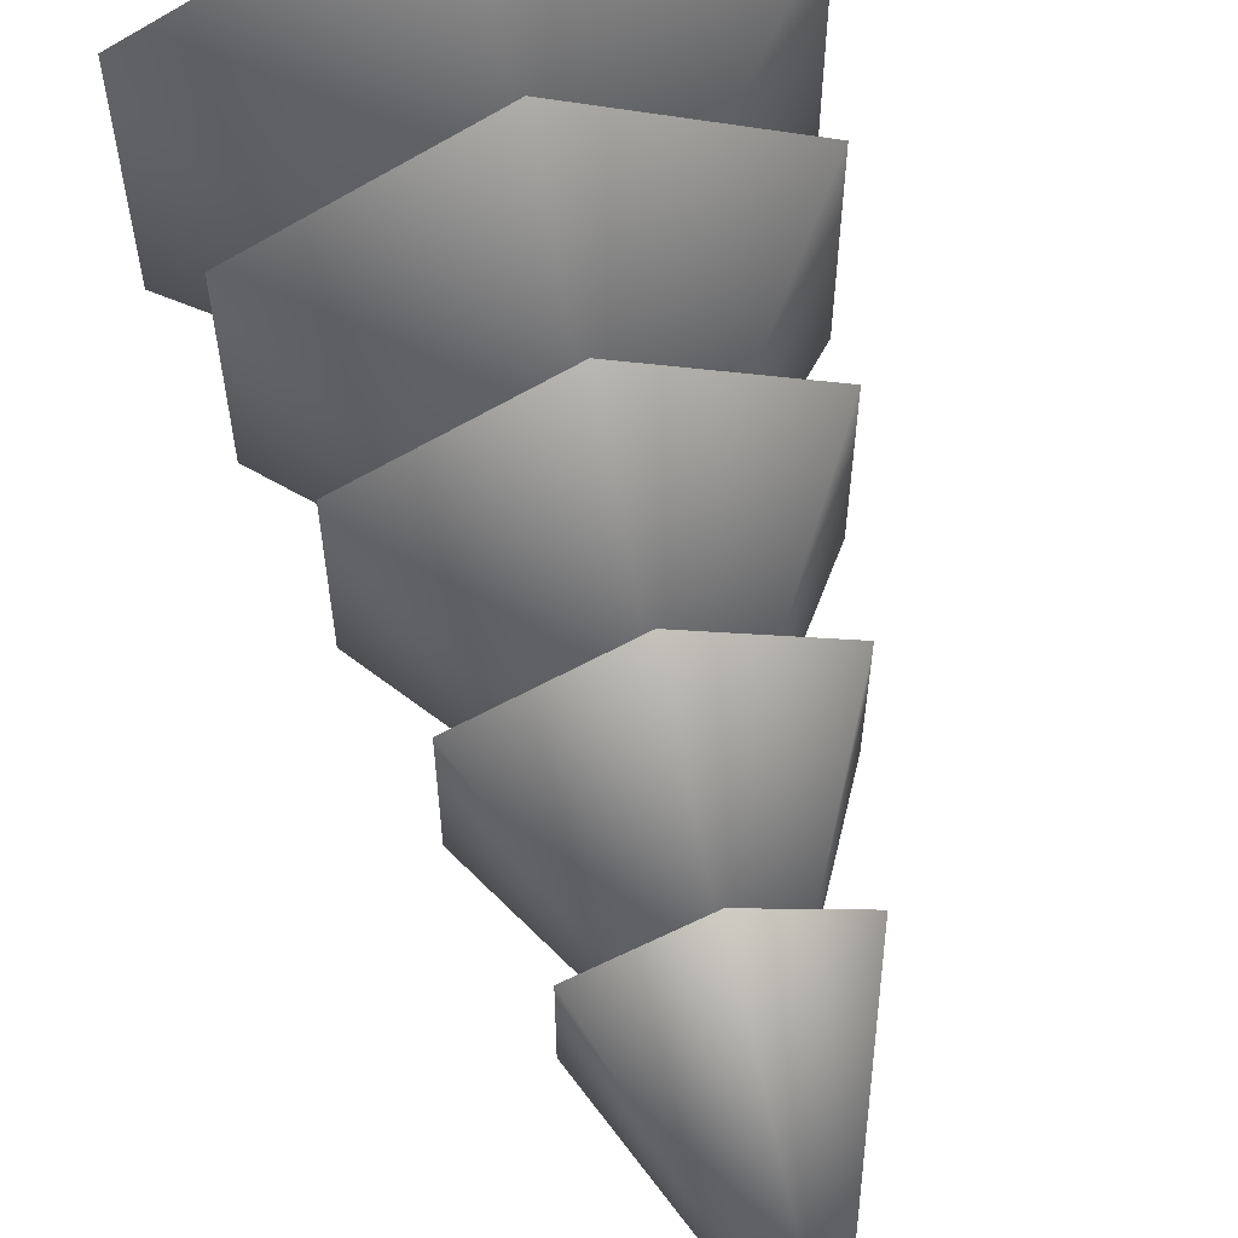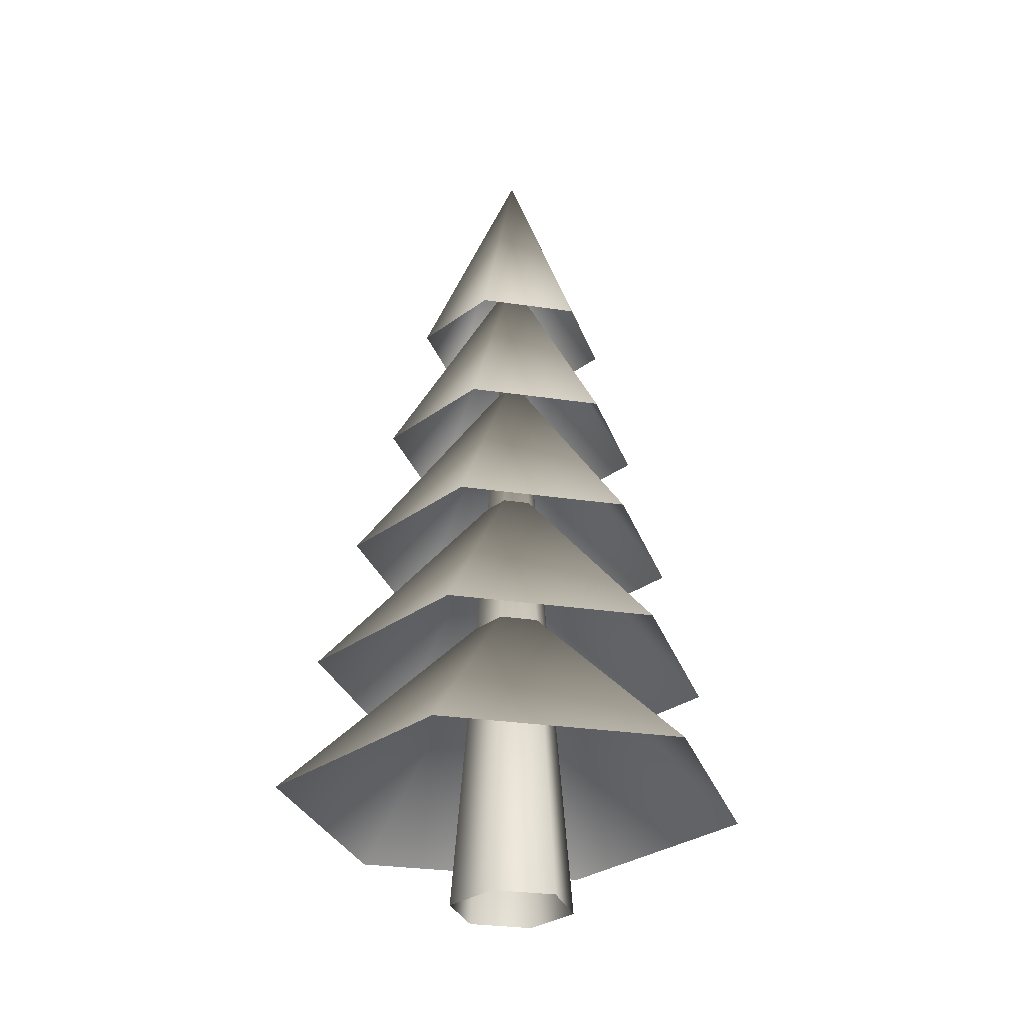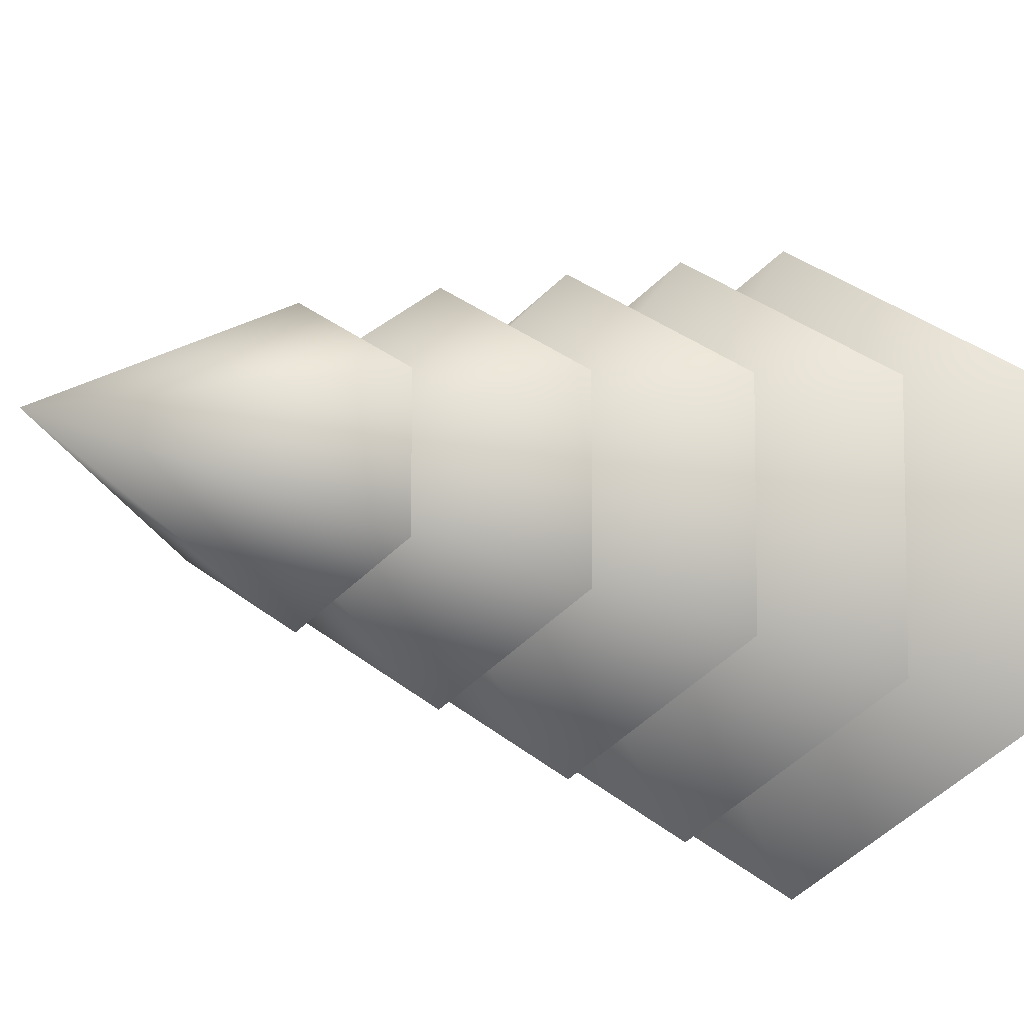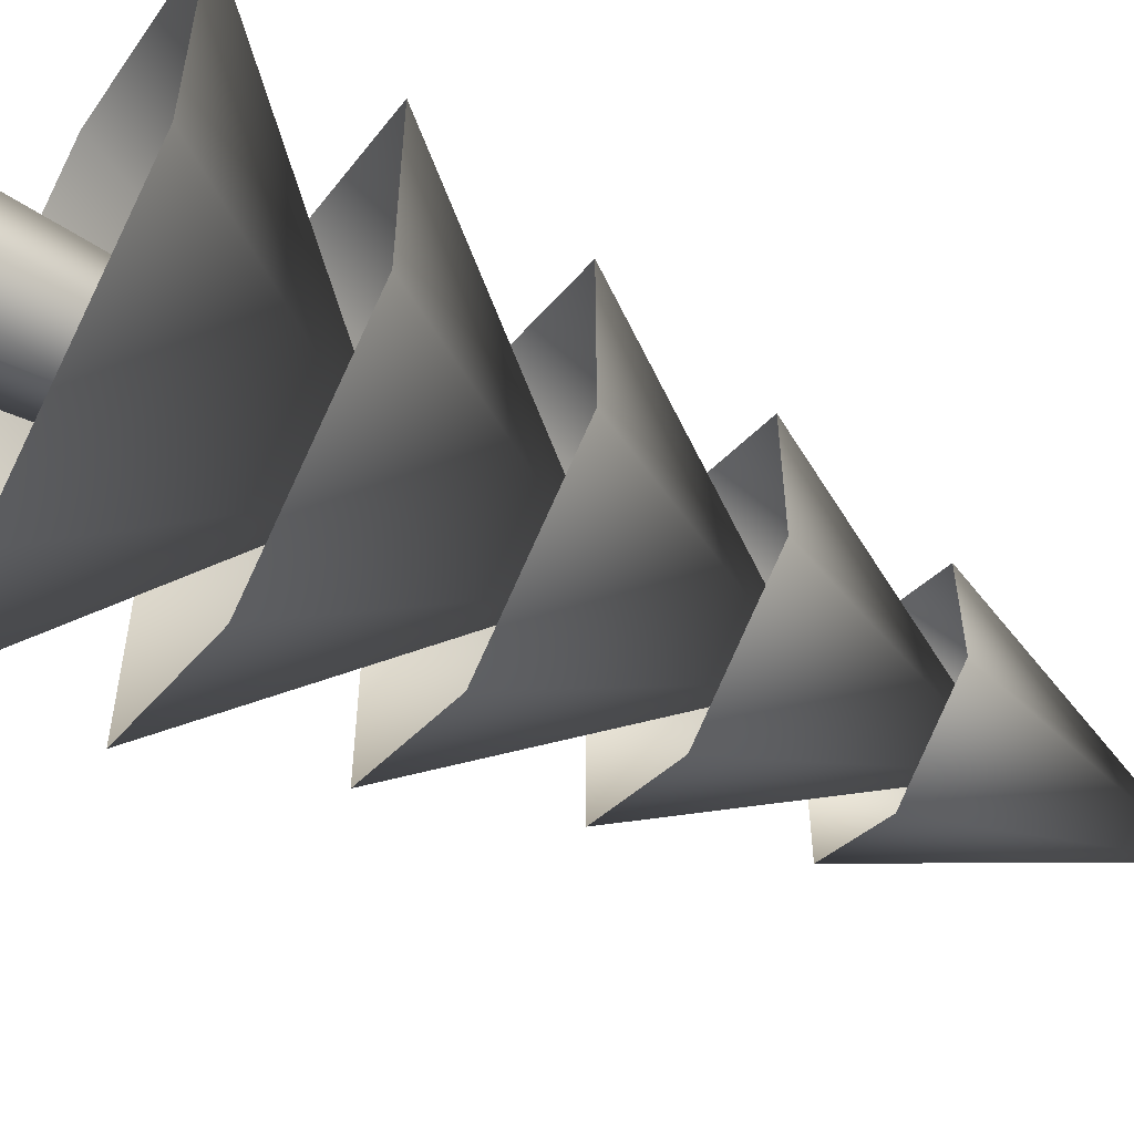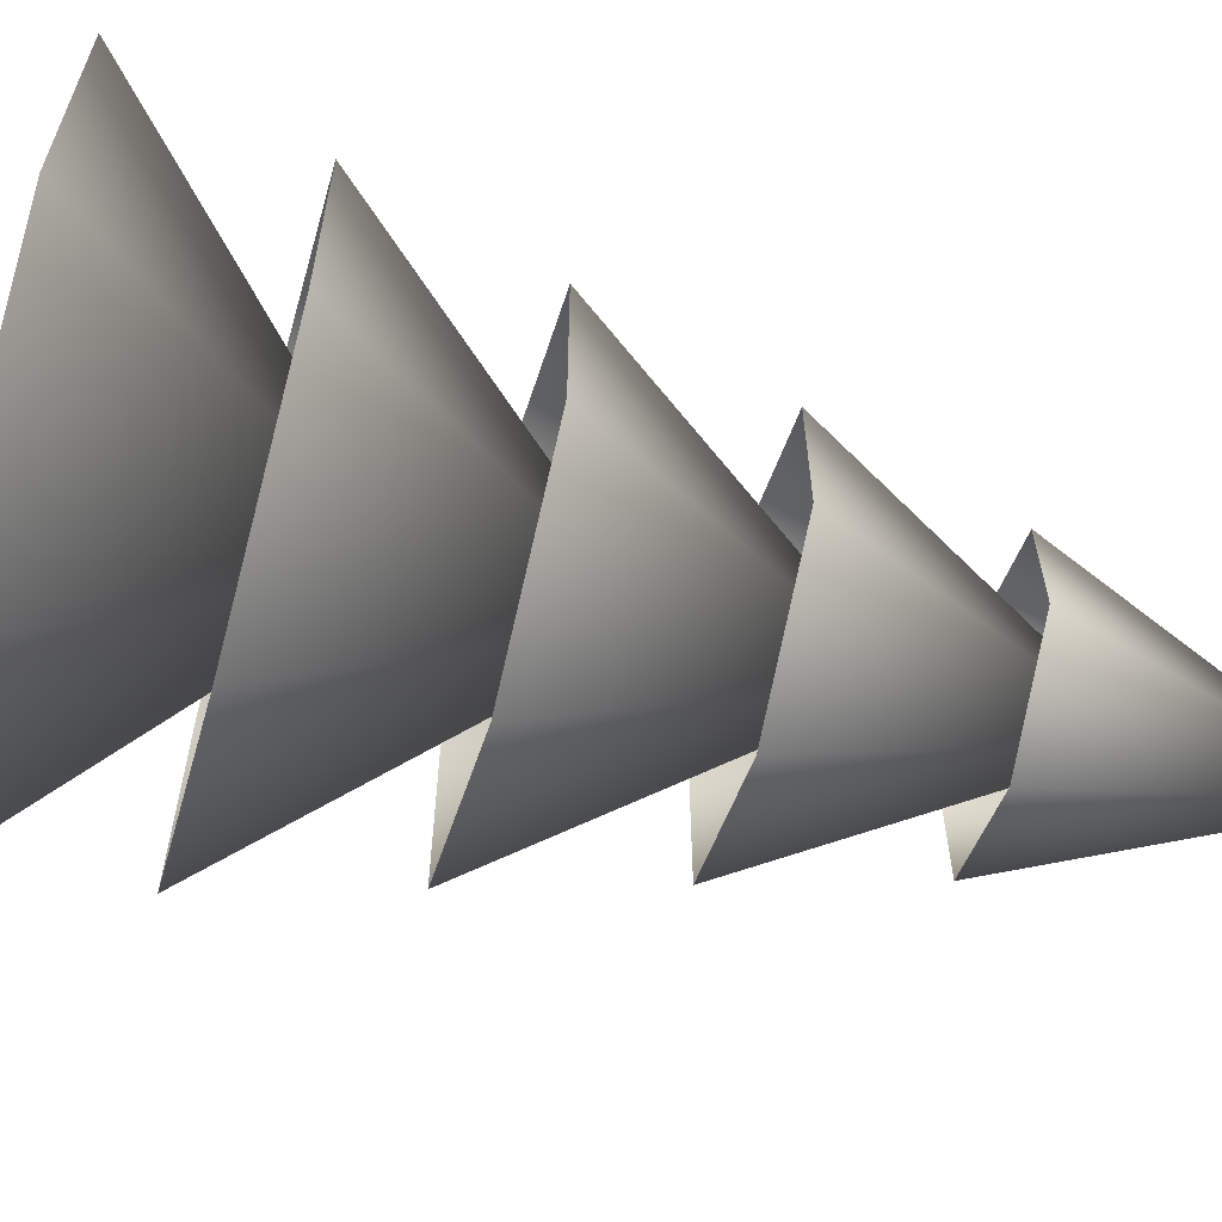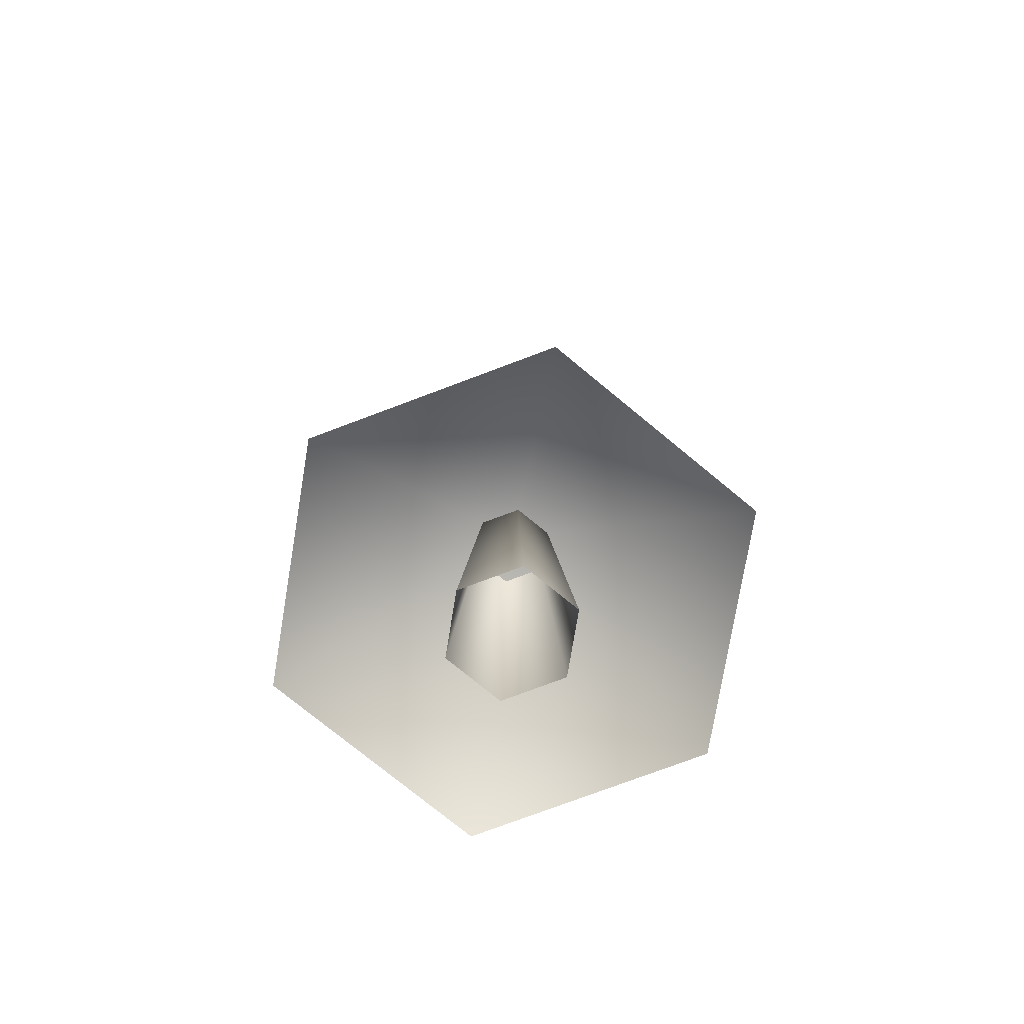
<metadata>
{"format":"obj","ext":"obj","renderer":"f3d","projection":"perspective","resolution":1024,"background":"white","views":[{"elev":62.6,"azim":166.3,"up":"+Z"},{"elev":-29.6,"azim":-162.4,"up":"+Y"},{"elev":-8.9,"azim":-143.9,"up":"+Z"},{"elev":-56.9,"azim":61.1,"up":"+Z"},{"elev":-65.4,"azim":75.0,"up":"+Z"},{"elev":-76.3,"azim":-9.4,"up":"+Y"}]}
</metadata>
<code>
o Tree.004_Mat_tree_0
v -1.613 0.5851 0.7177
v -1.613 2.173 0.03913
v -2.201 0.5851 0.3784
v -2.201 0.5851 -0.3002
v -1.613 0.5851 -0.6395
v -1.026 0.5851 -0.3002
v -1.026 0.5851 0.3784
v -1.613 -0.3678 0.956
v -1.613 1.22 0.03913
v -2.408 -0.3678 0.4976
v -2.408 -0.3678 -0.4193
v -1.613 -0.3678 -0.8777
v -0.8195 -0.3678 -0.4193
v -0.8195 -0.3678 0.4976
v -1.613 -1.321 1.194
v -1.613 0.2675 0.03913
v -2.614 -1.321 0.6167
v -2.614 -1.321 -0.5384
v -1.613 -1.321 -1.116
v -0.6131 -1.321 -0.5384
v -0.6131 -1.321 0.6167
v -1.613 -2.274 1.432
v -1.613 -0.6855 0.03913
v -2.82 -2.274 0.7358
v -2.82 -2.274 -0.6575
v -1.613 -2.274 -1.354
v -0.4068 -2.274 -0.6575
v -0.4068 -2.274 0.7358
v -1.613 -3.227 1.671
v -1.613 -1.638 0.03913
v -3.026 -3.227 0.8549
v -3.026 -3.227 -0.7767
v -1.613 -3.227 -1.592
v -0.2005 -3.227 -0.7767
v -0.2005 -3.227 0.8549
v -1.613 1.449 0.03913
v -1.245 -3.964 0.2519
v -1.245 -3.964 -0.1736
v -1.613 1.449 0.03913
v -1.982 -3.964 0.2519
v -1.613 -3.964 0.4646
v -1.613 1.449 0.03913
v -1.613 -3.964 -0.3864
v -1.982 -3.964 -0.1736
f 1 2 3
f 4 2 5
f 5 2 6
f 7 2 1
f 3 2 4
f 6 2 7
f 8 9 10
f 11 9 12
f 12 9 13
f 14 9 8
f 10 9 11
f 13 9 14
f 15 16 17
f 18 16 19
f 19 16 20
f 21 16 15
f 17 16 18
f 20 16 21
f 22 23 24
f 25 23 26
f 26 23 27
f 28 23 22
f 24 23 25
f 27 23 28
f 29 30 31
f 32 30 33
f 33 30 34
f 35 30 29
f 31 30 32
f 34 30 35
f 36 37 38
f 39 40 41
f 42 43 44
f 36 38 43
f 42 41 37
f 39 44 40

</code>
